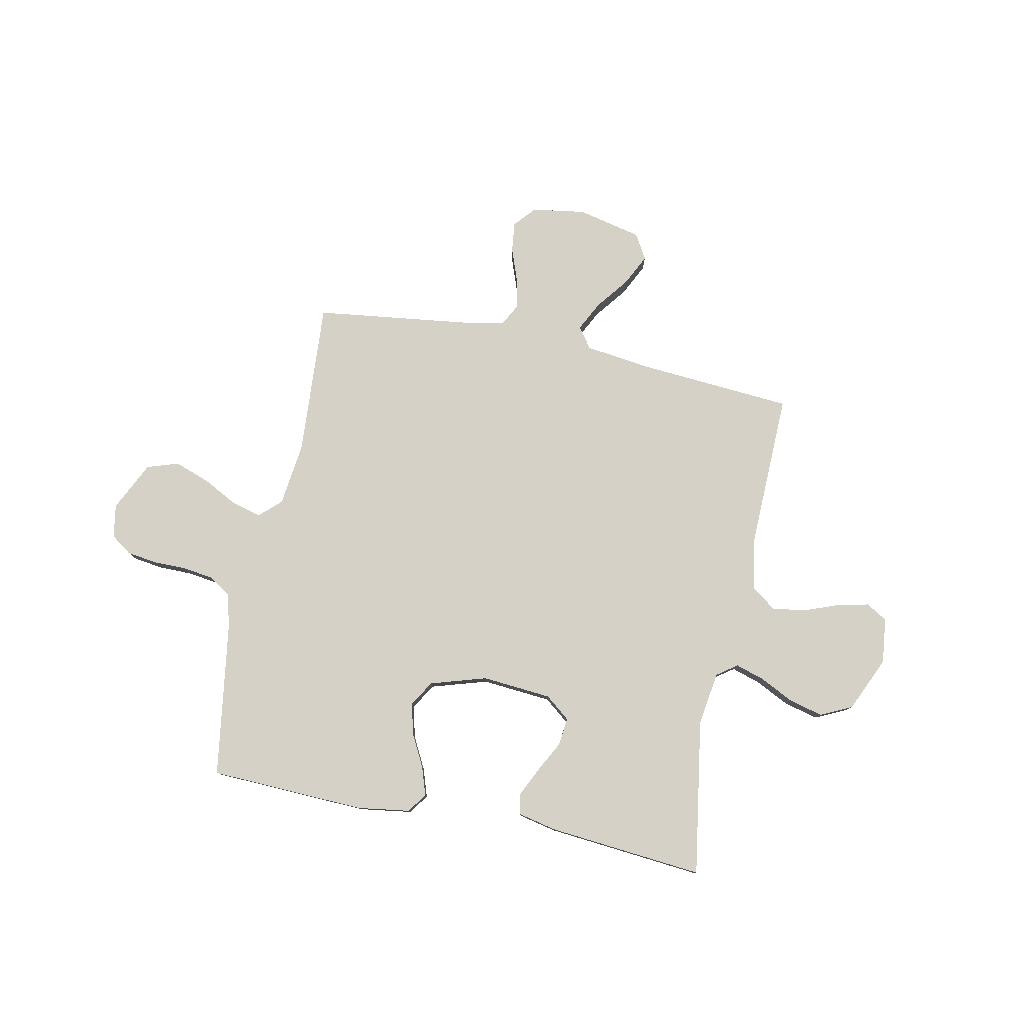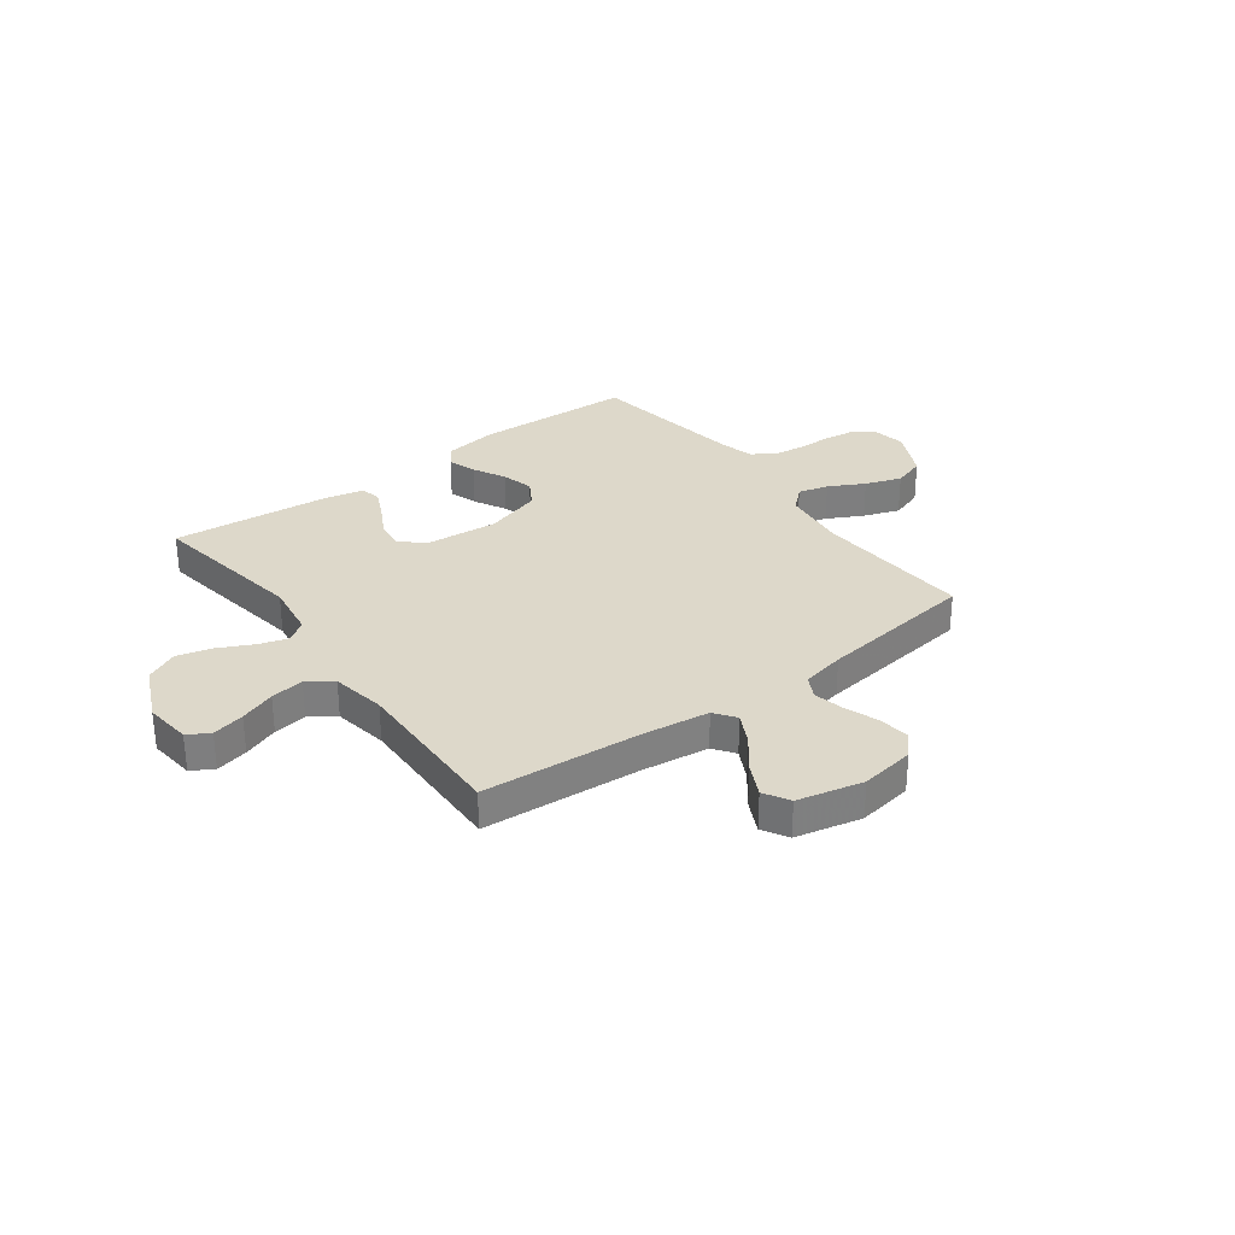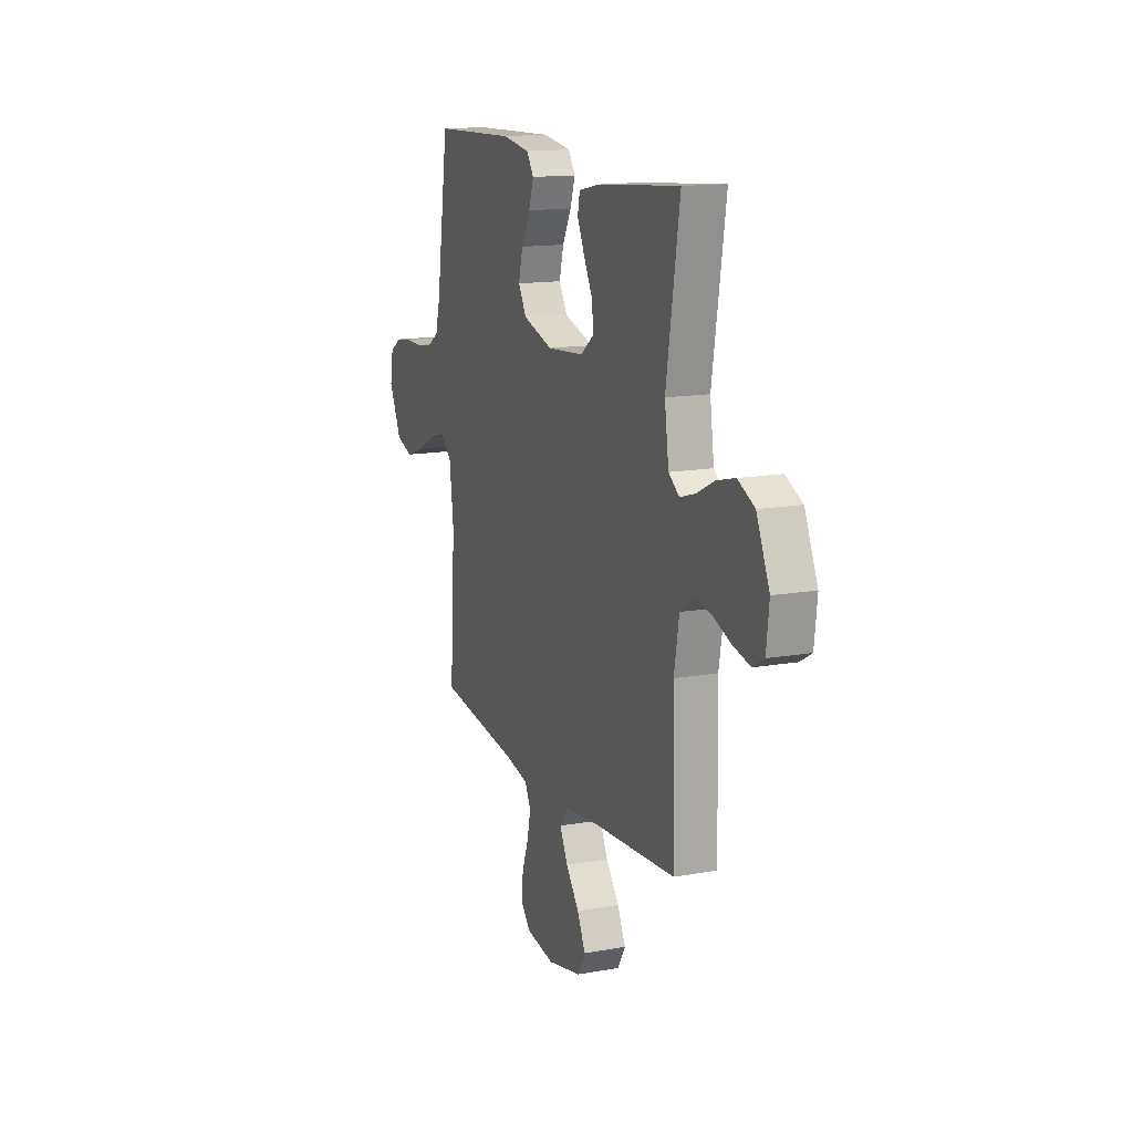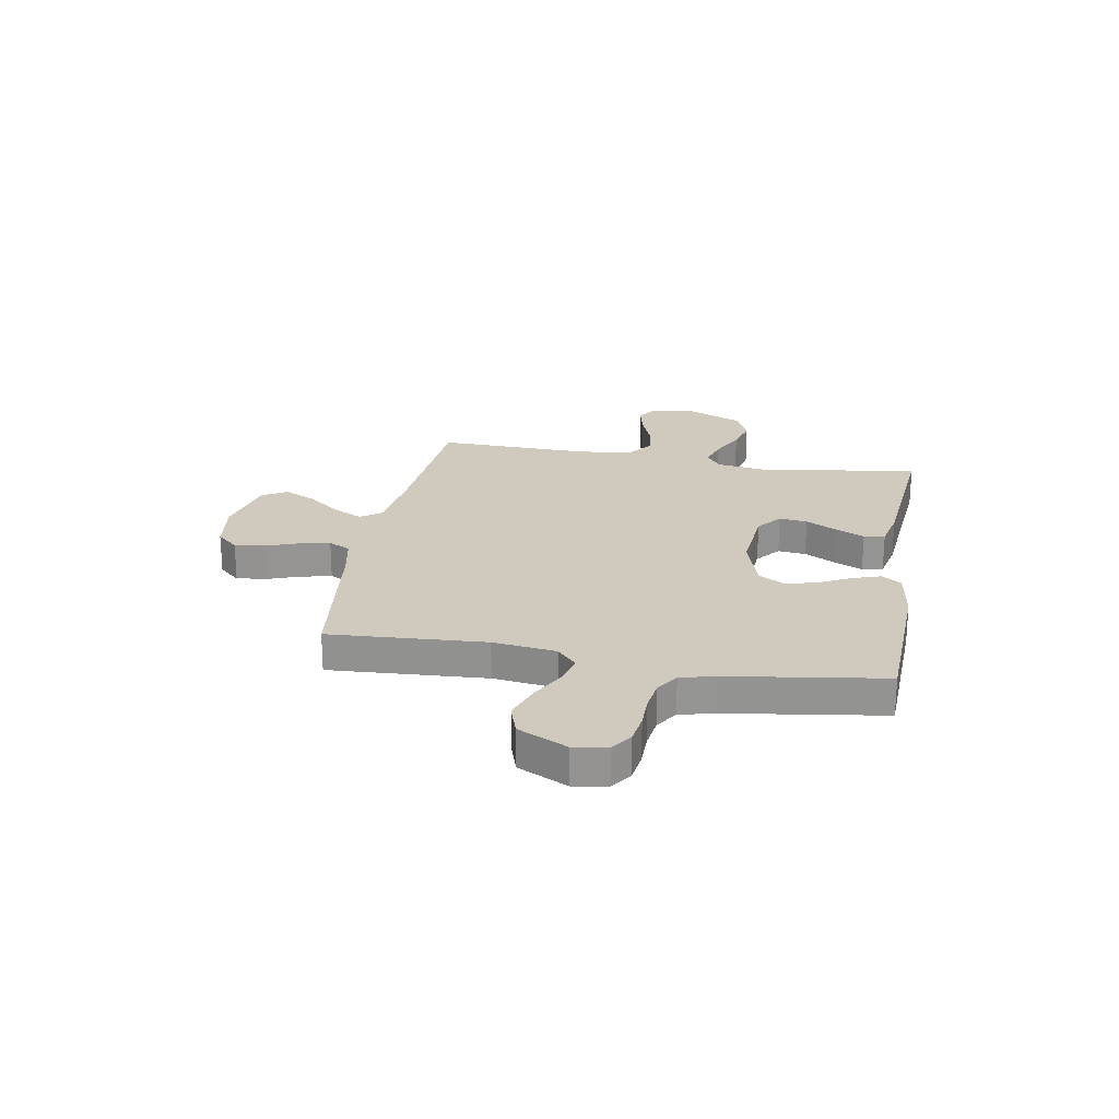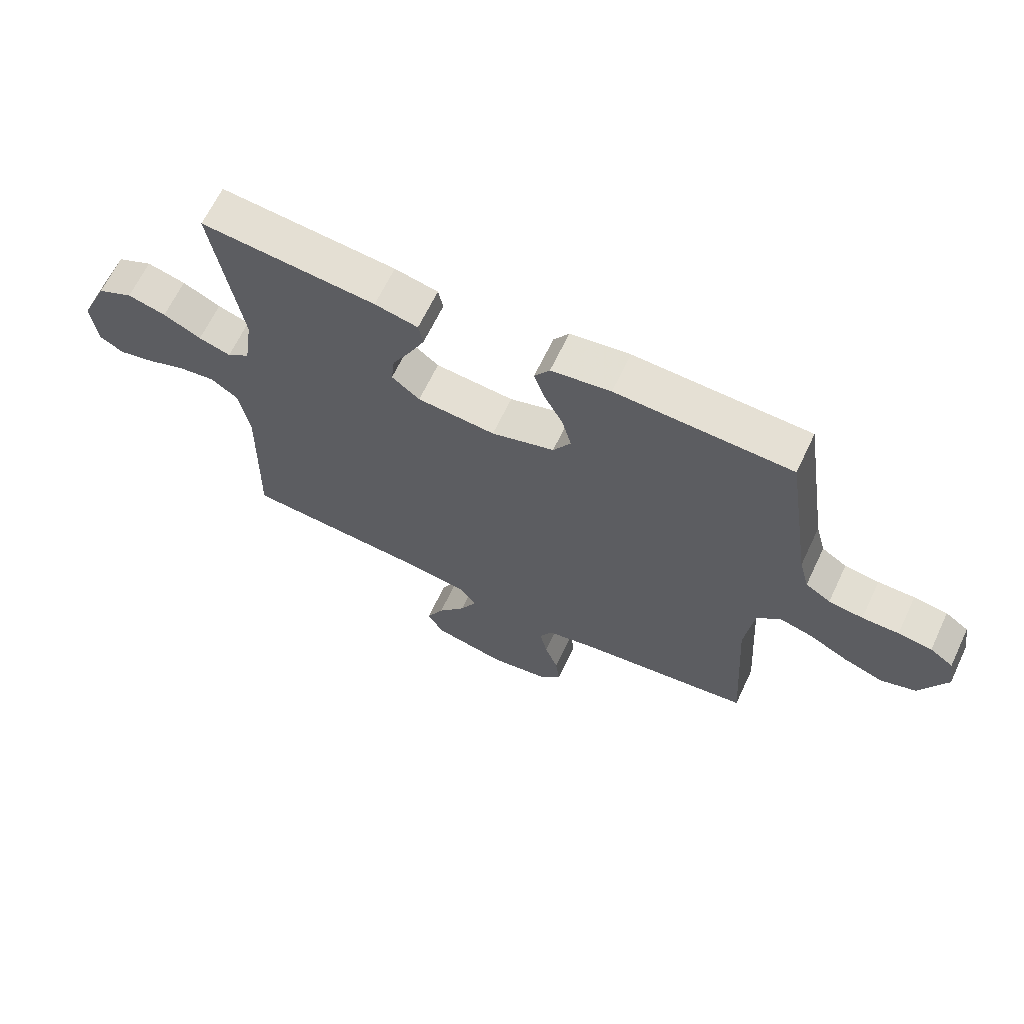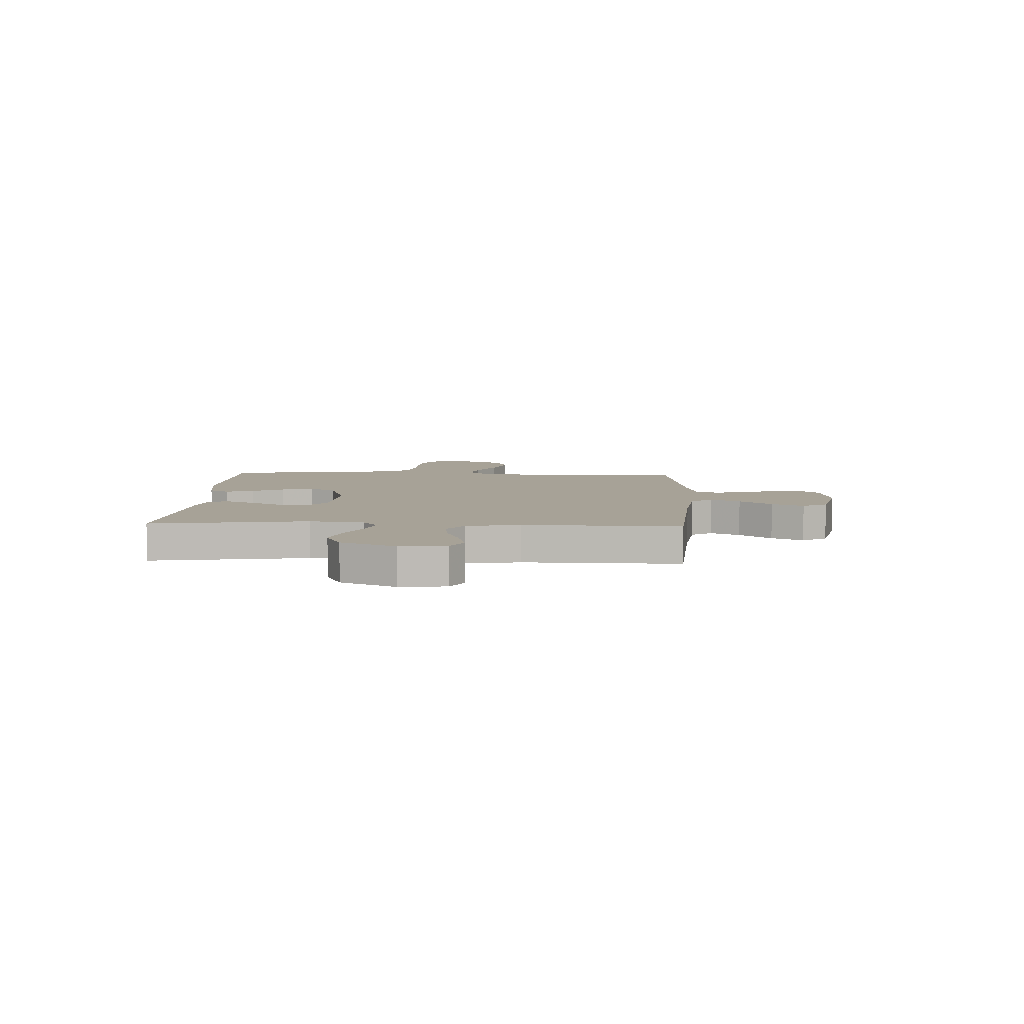
<metadata>
{"format":"obj","ext":"obj","renderer":"f3d","projection":"perspective","resolution":1024,"background":"white","views":[{"elev":79.3,"azim":11.6,"up":"+Y"},{"elev":31.0,"azim":143.5,"up":"+Y"},{"elev":14.5,"azim":68.7,"up":"+Z"},{"elev":23.1,"azim":-79.9,"up":"+Y"},{"elev":65.4,"azim":-154.6,"up":"+Z"},{"elev":6.6,"azim":92.4,"up":"+Y"}]}
</metadata>
<code>
v -0.5 0.07 -0.5
v -0.481 0.07 -0.2
v -0.496 0.07 -0.079
v -0.537 0.07 -0.041
v -0.594 0.07 -0.056
v -0.661 0.07 -0.091
v -0.729 0.07 -0.115
v -0.79 0.07 -0.095
v -0.836 0.07 0
v -0.825 0.07 0.064
v -0.785 0.07 0.092
v -0.727 0.07 0.1
v -0.664 0.07 0.1
v -0.605 0.07 0.108
v -0.562 0.07 0.136
v -0.545 0.07 0.2
v -0.5 0.07 0.5
v -0.2 0.07 0.511
v -0.098 0.07 0.496
v -0.072 0.07 0.458
v -0.09 0.07 0.404
v -0.122 0.07 0.343
v -0.138 0.07 0.282
v -0.108 0.07 0.232
v 0 0.07 0.199
v 0.134 0.07 0.21
v 0.182 0.07 0.248
v 0.176 0.07 0.302
v 0.144 0.07 0.362
v 0.118 0.07 0.417
v 0.126 0.07 0.457
v 0.2 0.07 0.473
v 0.5 0.07 0.5
v 0.452 0.07 0.2
v 0.467 0.07 0.096
v 0.506 0.07 0.068
v 0.561 0.07 0.085
v 0.626 0.07 0.117
v 0.692 0.07 0.134
v 0.753 0.07 0.105
v 0.8 0.07 0
v 0.79 0.07 -0.088
v 0.749 0.07 -0.112
v 0.688 0.07 -0.098
v 0.621 0.07 -0.073
v 0.558 0.07 -0.064
v 0.511 0.07 -0.097
v 0.493 0.07 -0.2
v 0.5 0.07 -0.5
v 0.2 0.07 -0.522
v 0.074 0.07 -0.538
v 0.045 0.07 -0.578
v 0.074 0.07 -0.635
v 0.122 0.07 -0.697
v 0.152 0.07 -0.758
v 0.124 0.07 -0.806
v 0 0.07 -0.834
v -0.103 0.07 -0.818
v -0.139 0.07 -0.777
v -0.132 0.07 -0.719
v -0.109 0.07 -0.656
v -0.096 0.07 -0.598
v -0.118 0.07 -0.556
v -0.2 0.07 -0.539
v -0.5 0 -0.5
v -0.481 0 -0.2
v -0.496 0 -0.079
v -0.537 0 -0.041
v -0.594 0 -0.056
v -0.661 0 -0.091
v -0.729 0 -0.115
v -0.79 0 -0.095
v -0.836 0 0
v -0.825 0 0.064
v -0.785 0 0.092
v -0.727 0 0.1
v -0.664 0 0.1
v -0.605 0 0.108
v -0.562 0 0.136
v -0.545 0 0.2
v -0.5 0 0.5
v -0.2 0 0.511
v -0.098 0 0.496
v -0.072 0 0.458
v -0.09 0 0.404
v -0.122 0 0.343
v -0.138 0 0.282
v -0.108 0 0.232
v 0 0 0.199
v 0.134 0 0.21
v 0.182 0 0.248
v 0.176 0 0.302
v 0.144 0 0.362
v 0.118 0 0.417
v 0.126 0 0.457
v 0.2 0 0.473
v 0.5 0 0.5
v 0.452 0 0.2
v 0.467 0 0.096
v 0.506 0 0.068
v 0.561 0 0.085
v 0.626 0 0.117
v 0.692 0 0.134
v 0.753 0 0.105
v 0.8 0 0
v 0.79 0 -0.088
v 0.749 0 -0.112
v 0.688 0 -0.098
v 0.621 0 -0.073
v 0.558 0 -0.064
v 0.511 0 -0.097
v 0.493 0 -0.2
v 0.5 0 -0.5
v 0.2 0 -0.522
v 0.074 0 -0.538
v 0.045 0 -0.578
v 0.074 0 -0.635
v 0.122 0 -0.697
v 0.152 0 -0.758
v 0.124 0 -0.806
v 0 0 -0.834
v -0.103 0 -0.818
v -0.139 0 -0.777
v -0.132 0 -0.719
v -0.109 0 -0.656
v -0.096 0 -0.598
v -0.118 0 -0.556
v -0.2 0 -0.539
f 59 60 61
f 58 59 61
f 57 58 61
f 56 57 61
f 55 56 61
f 54 55 61
f 53 54 61
f 52 53 61 62
f 51 52 62 63
f 48 49 50
f 51 63 64
f 50 51 64
f 48 50 64
f 47 48 64
f 43 44 45
f 42 43 45
f 41 42 45
f 40 41 45
f 39 40 45
f 38 39 45
f 37 38 45
f 36 37 45 46
f 64 1 2
f 47 64 2
f 46 47 2
f 36 46 2
f 35 36 2
f 32 33 34
f 31 32 34
f 30 31 34
f 29 30 34
f 28 29 34
f 20 21 22
f 19 20 22
f 18 19 22
f 17 18 22
f 16 17 22
f 15 16 22 23
f 14 15 23 24
f 11 12 13
f 10 11 13
f 9 10 13
f 8 9 13
f 7 8 13
f 6 7 13
f 5 6 13
f 4 5 13 14
f 14 24 25
f 4 14 25
f 3 4 25
f 27 28 34 35
f 26 27 35
f 25 26 35
f 3 25 35
f 2 3 35
f 125 124 123
f 125 123 122
f 125 122 121
f 125 121 120
f 125 120 119
f 125 119 118
f 125 118 117
f 126 125 117 116
f 127 126 116 115
f 114 113 112
f 128 127 115
f 128 115 114
f 128 114 112
f 128 112 111
f 109 108 107
f 109 107 106
f 109 106 105
f 109 105 104
f 109 104 103
f 109 103 102
f 109 102 101
f 110 109 101 100
f 66 65 128
f 66 128 111
f 66 111 110
f 66 110 100
f 66 100 99
f 98 97 96
f 98 96 95
f 98 95 94
f 98 94 93
f 98 93 92
f 86 85 84
f 86 84 83
f 86 83 82
f 86 82 81
f 86 81 80
f 87 86 80 79
f 88 87 79 78
f 77 76 75
f 77 75 74
f 77 74 73
f 77 73 72
f 77 72 71
f 77 71 70
f 77 70 69
f 78 77 69 68
f 89 88 78
f 89 78 68
f 89 68 67
f 99 98 92 91
f 99 91 90
f 99 90 89
f 99 89 67
f 99 67 66
f 1 65 66 2
f 2 66 67 3
f 3 67 68 4
f 4 68 69 5
f 5 69 70 6
f 6 70 71 7
f 7 71 72 8
f 8 72 73 9
f 9 73 74 10
f 10 74 75 11
f 11 75 76 12
f 12 76 77 13
f 13 77 78 14
f 14 78 79 15
f 15 79 80 16
f 16 80 81 17
f 17 81 82 18
f 18 82 83 19
f 19 83 84 20
f 20 84 85 21
f 21 85 86 22
f 22 86 87 23
f 23 87 88 24
f 24 88 89 25
f 25 89 90 26
f 26 90 91 27
f 27 91 92 28
f 28 92 93 29
f 29 93 94 30
f 30 94 95 31
f 31 95 96 32
f 32 96 97 33
f 33 97 98 34
f 34 98 99 35
f 35 99 100 36
f 36 100 101 37
f 37 101 102 38
f 38 102 103 39
f 39 103 104 40
f 40 104 105 41
f 41 105 106 42
f 42 106 107 43
f 43 107 108 44
f 44 108 109 45
f 45 109 110 46
f 46 110 111 47
f 47 111 112 48
f 48 112 113 49
f 49 113 114 50
f 50 114 115 51
f 51 115 116 52
f 52 116 117 53
f 53 117 118 54
f 54 118 119 55
f 55 119 120 56
f 56 120 121 57
f 57 121 122 58
f 58 122 123 59
f 59 123 124 60
f 60 124 125 61
f 61 125 126 62
f 62 126 127 63
f 63 127 128 64
f 64 128 65 1

</code>
